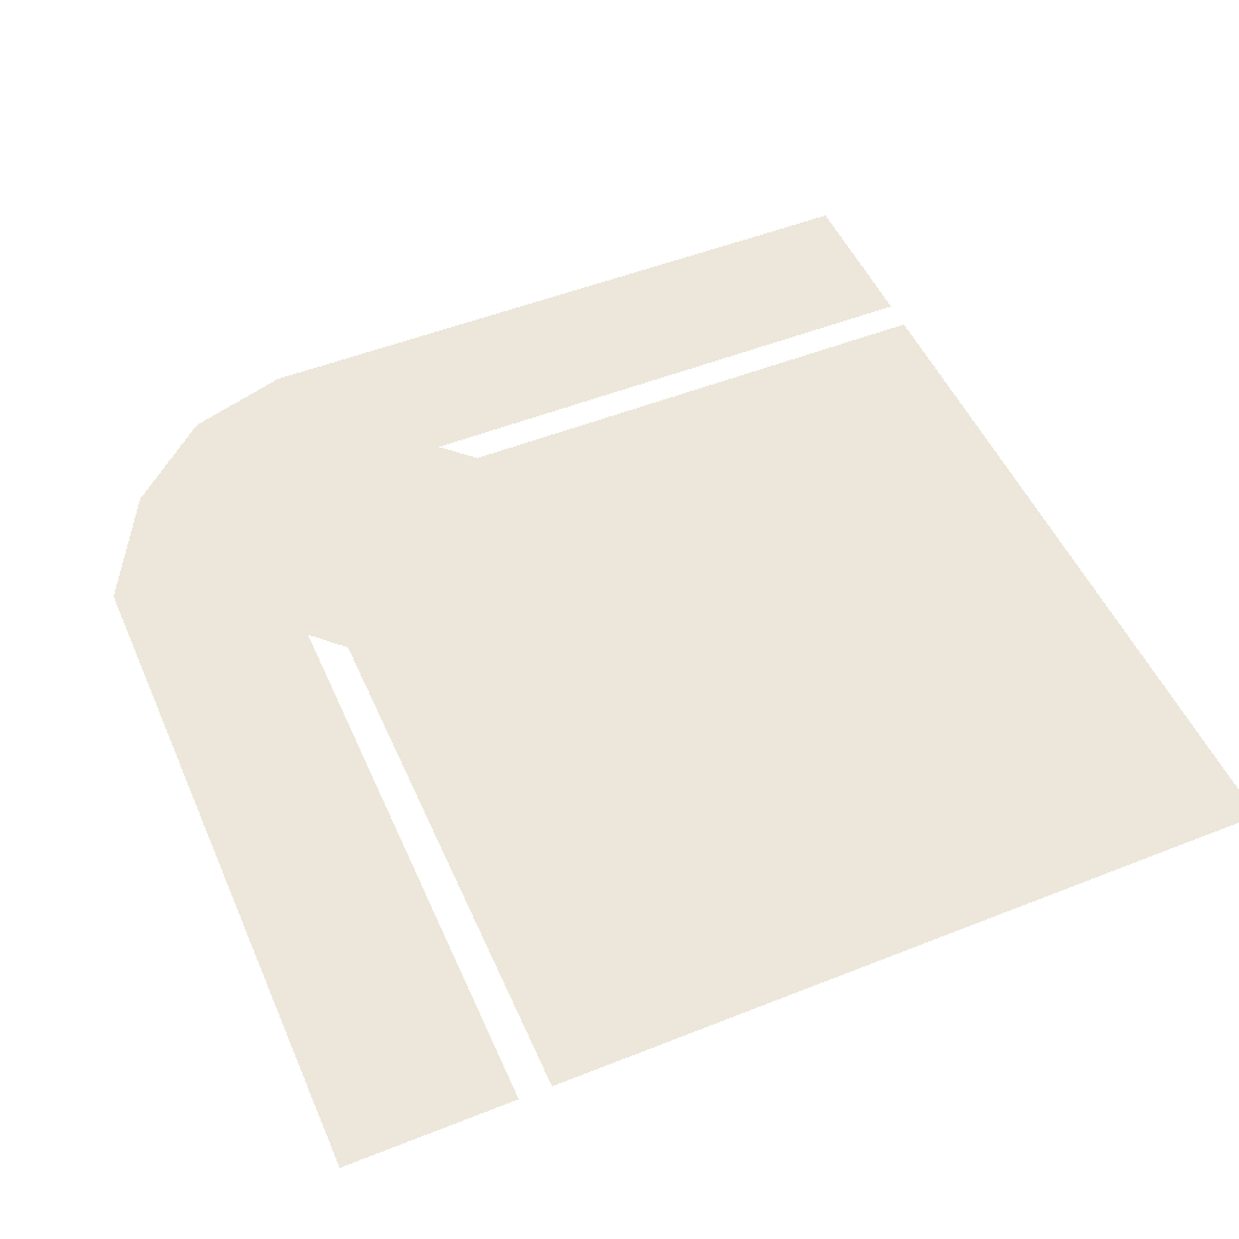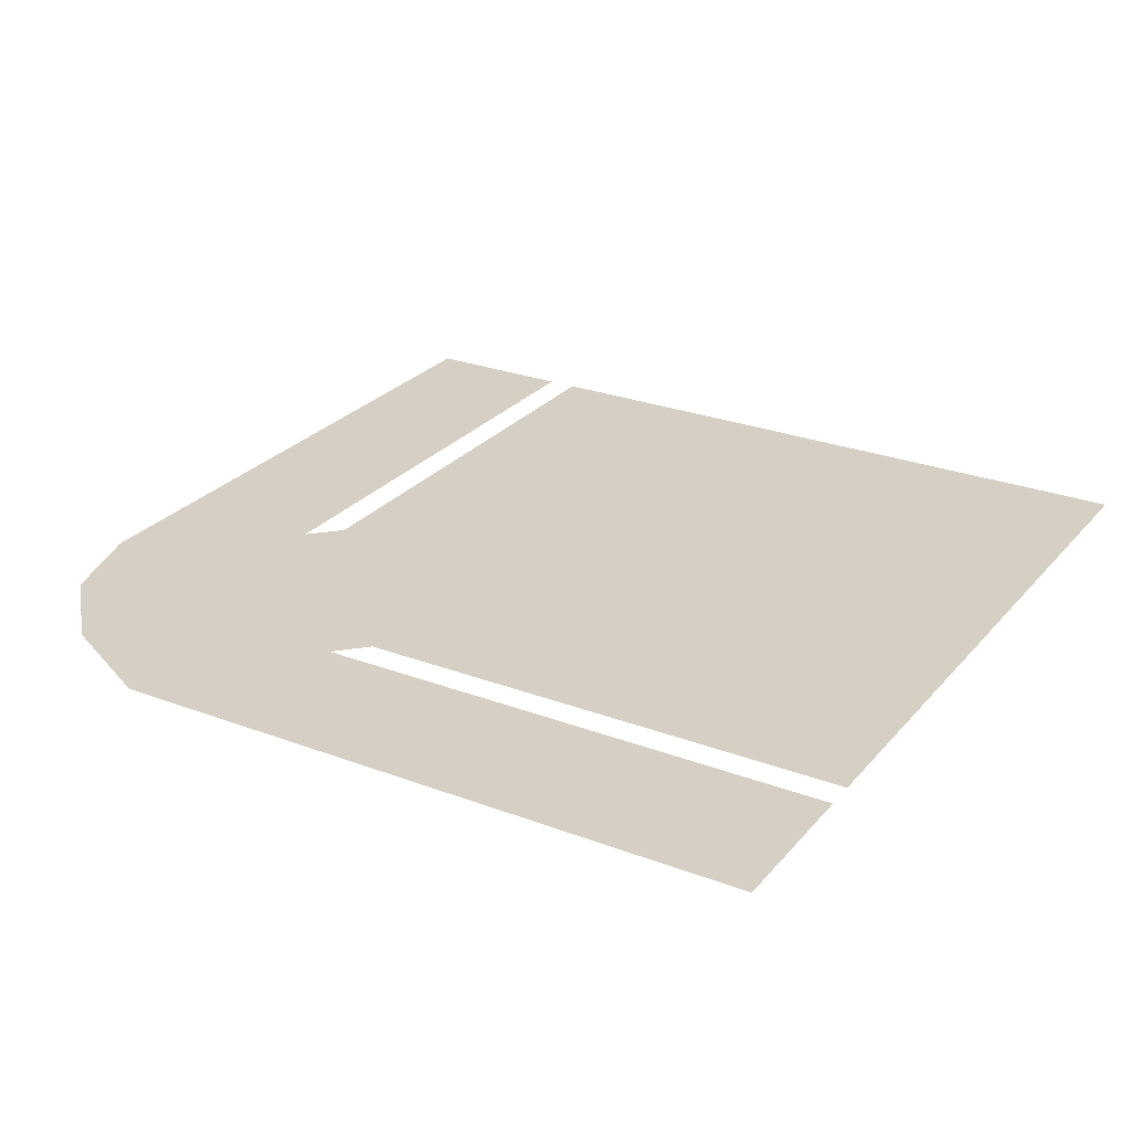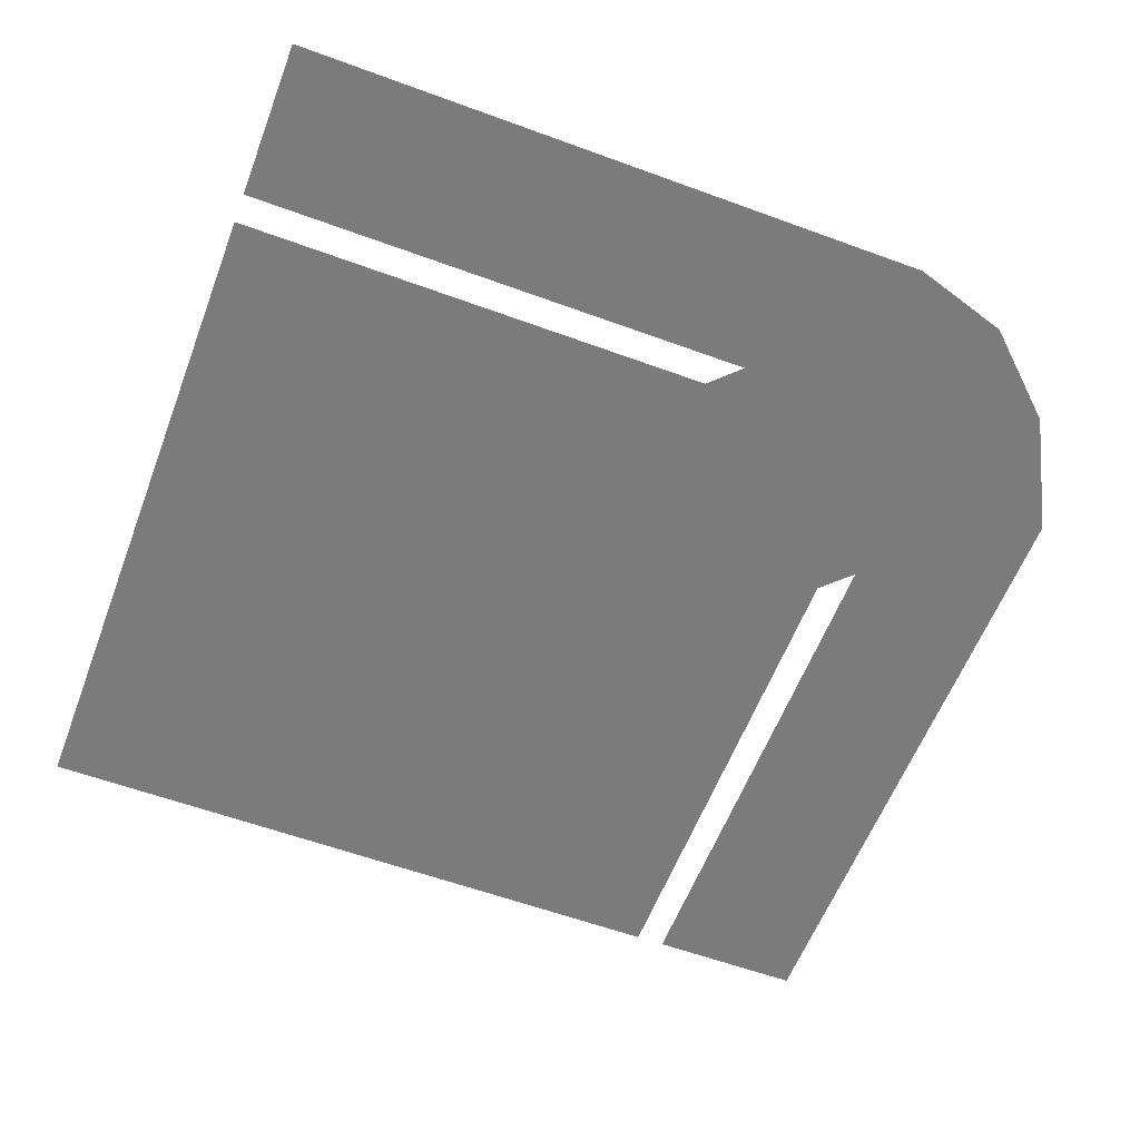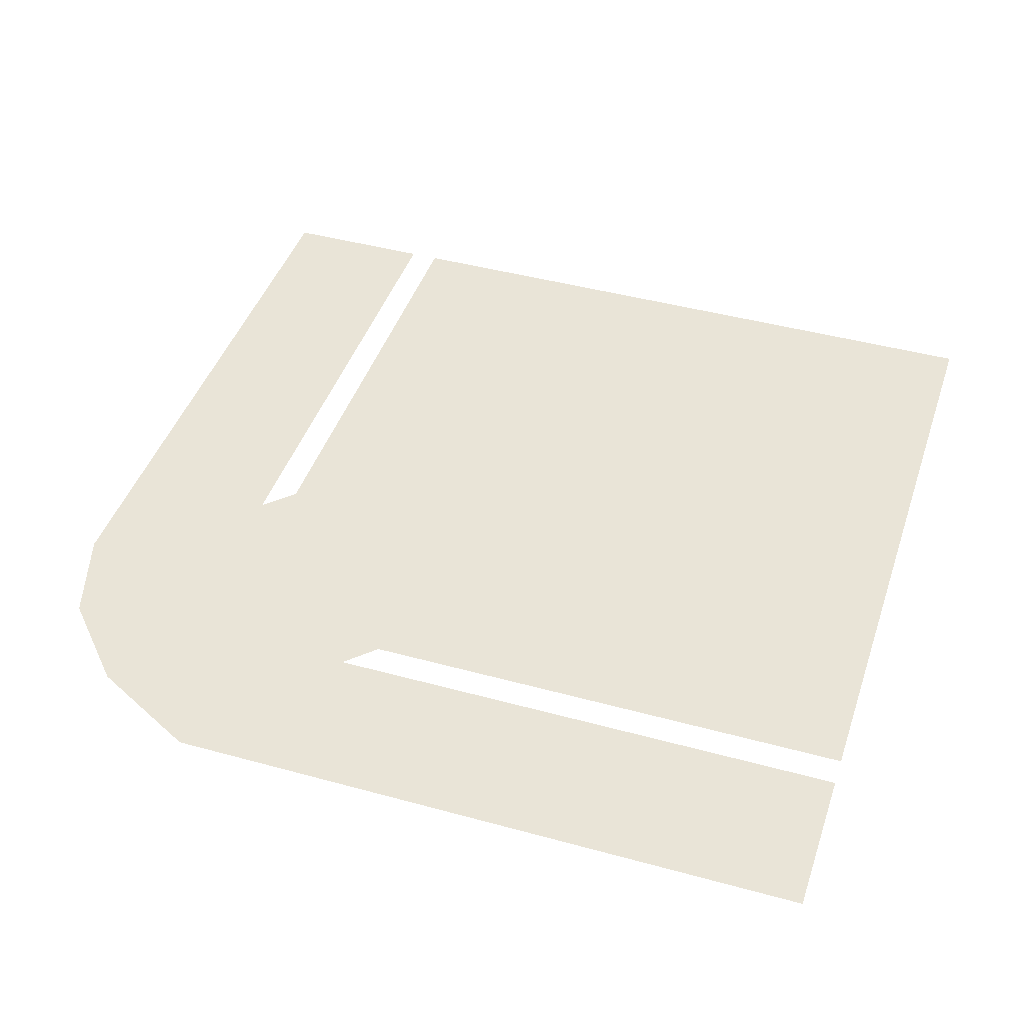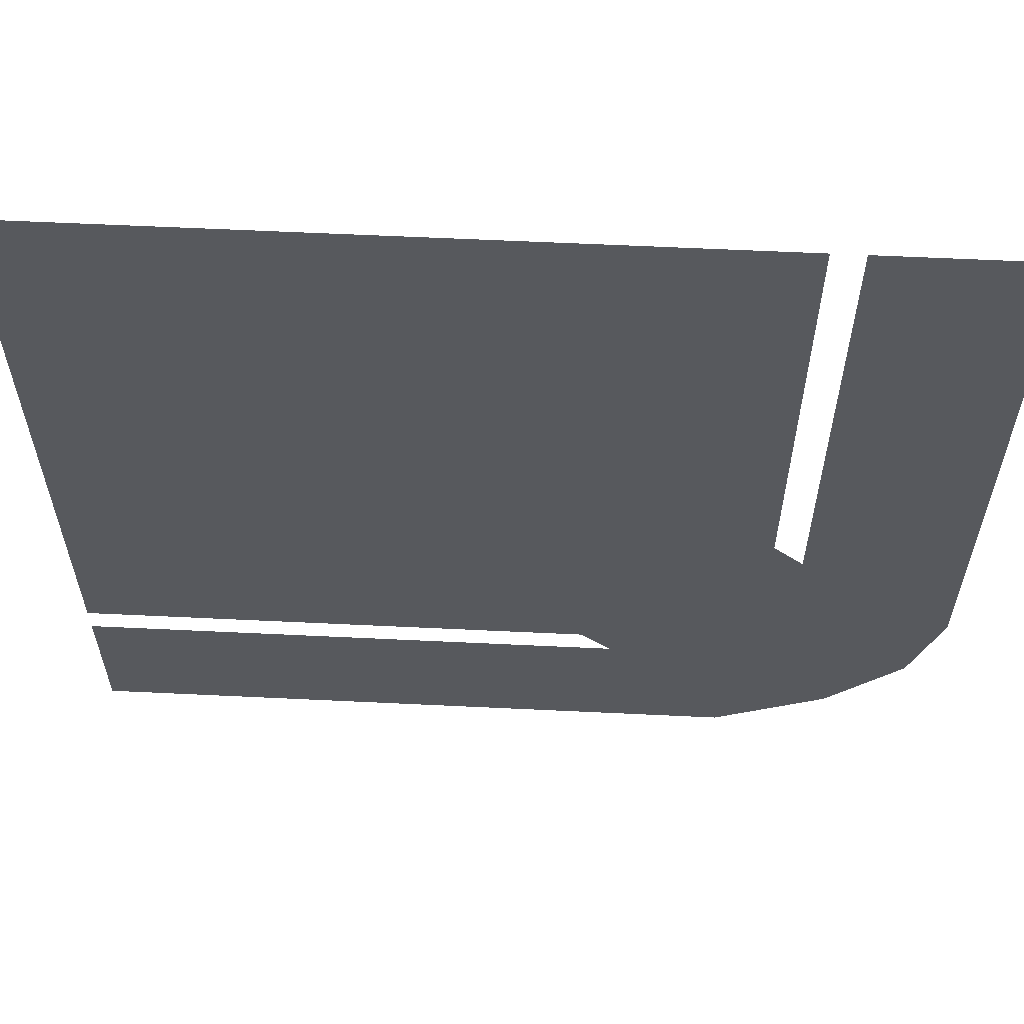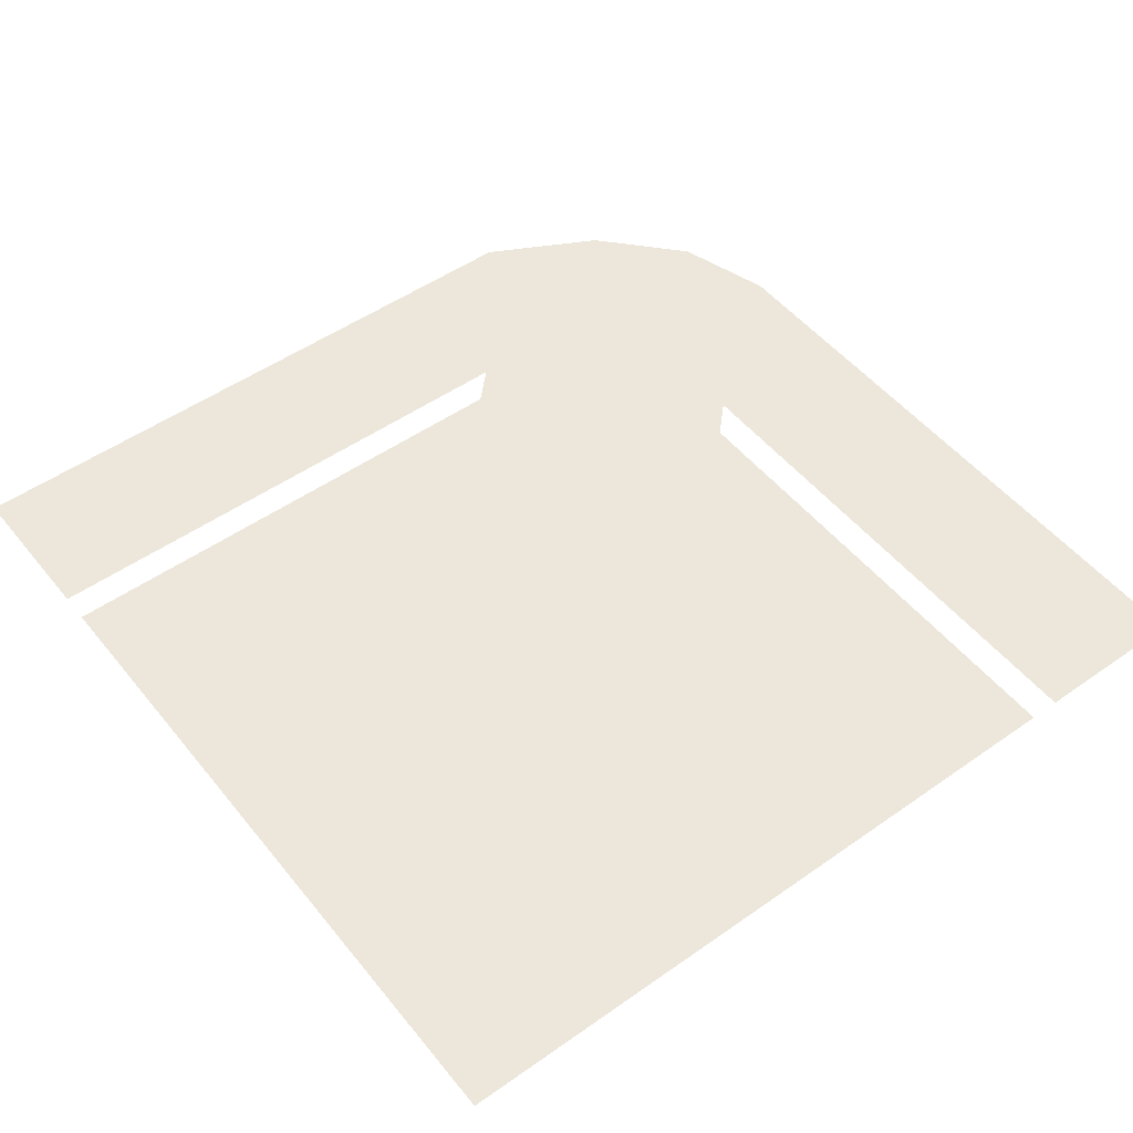
<metadata>
{"format":"obj","ext":"obj","renderer":"f3d","projection":"perspective","resolution":1024,"background":"white","views":[{"elev":50.9,"azim":-113.4,"up":"+Y"},{"elev":26.4,"azim":-149.2,"up":"+Y"},{"elev":-58.5,"azim":69.2,"up":"+Y"},{"elev":43.4,"azim":-162.0,"up":"+Y"},{"elev":60.7,"azim":2.8,"up":"+Z"},{"elev":50.6,"azim":-37.5,"up":"+Y"}]}
</metadata>
<code>
v 0.25 0 -0.03906
v 0.0625 0 -0.25
v 0.2656 0 -0.3047
v 0.3438 0 -0.2188
v 0.375 0 -0.1172
v 0.25 0 0.5
v 0.375 0 0.5
v 0.4141 0 -0.1641
v 0.4141 0 0.5
v 0.1484 0 -0.375
v 0.1875 0 -0.4141
v 0.3047 0 -0.3516
v 0.3828 0 -0.2656
v -0.5 0 -0.25
v -0.5 0 -0.375
v -0.5 0 -0.4141
v -0.5 0 0.125
v -0.375 0 0.125
v -0.2422 0 0.2109
v -0.5 0 0.5
v -0.125 0 0.5
v -0.1406 0 0.375
v 0.09375 0 -0.007812
v 0.2188 0 -0.007812
v 0.2188 0 0.5
v -0.1875 0 0.2812
v -0.1562 0 0.2031
v -0.1094 0 0.2109
v -0.07031 0 0.1797
v 0.03125 0 -0.07031
v 0.03125 0 -0.2188
v -0.5 0 -0.2188
v -0.1719 0 0.0625
v -0.2109 0 0.09375
v -0.2188 0 0.1484
v -0.1953 0 0.1797
v -0.1328 0 0.1484
v -0.09375 0 0.1406
v -0.0625 0 0.1172
v -0.07031 0 0.09375
v -0.125 0 0.07031
v -0.1641 0 0.08594
v -0.1719 0 0.125
f 1 2 3
f 1 3 4
f 1 4 5
f 1 5 6
f 6 5 7
f 2 10 3
f 2 14 15
f 2 15 10
f 7 5 8
f 7 8 9
f 3 10 11
f 3 11 12
f 3 12 4
f 4 12 13
f 4 13 5
f 5 13 8
f 10 15 16
f 10 16 11
f 22 26 27
f 22 27 28
f 22 28 29
f 22 29 23
f 23 29 30
f 24 31 2
f 24 2 1
f 18 30 33
f 18 33 34
f 18 34 35
f 18 35 19
f 19 35 36
f 19 36 26
f 26 36 27
f 29 39 30
f 30 39 40
f 30 40 41
f 30 41 33
f 38 37 43
f 38 43 42
f 38 42 40
f 40 42 41
f 17 18 19
f 17 19 20
f 20 19 21
f 21 19 22
f 19 26 22
f 27 36 37
f 27 37 28
f 28 37 29
f 29 37 38
f 29 38 39
f 33 41 34
f 34 41 42
f 34 42 35
f 35 42 43
f 35 43 37
f 35 37 36
f 38 40 39
f 21 22 23
f 21 23 24
f 21 24 25
f 23 30 24
f 24 30 31
f 32 31 30
f 32 30 17
f 17 30 18

</code>
